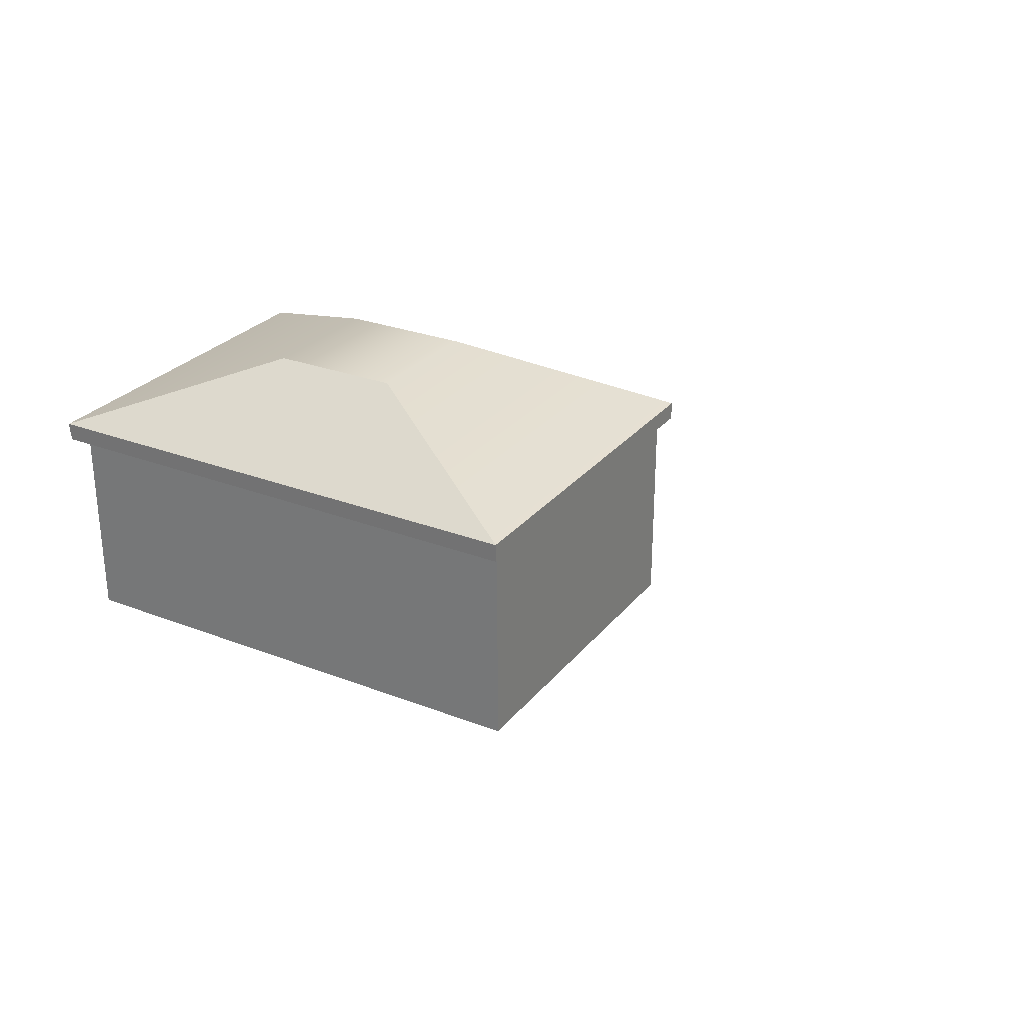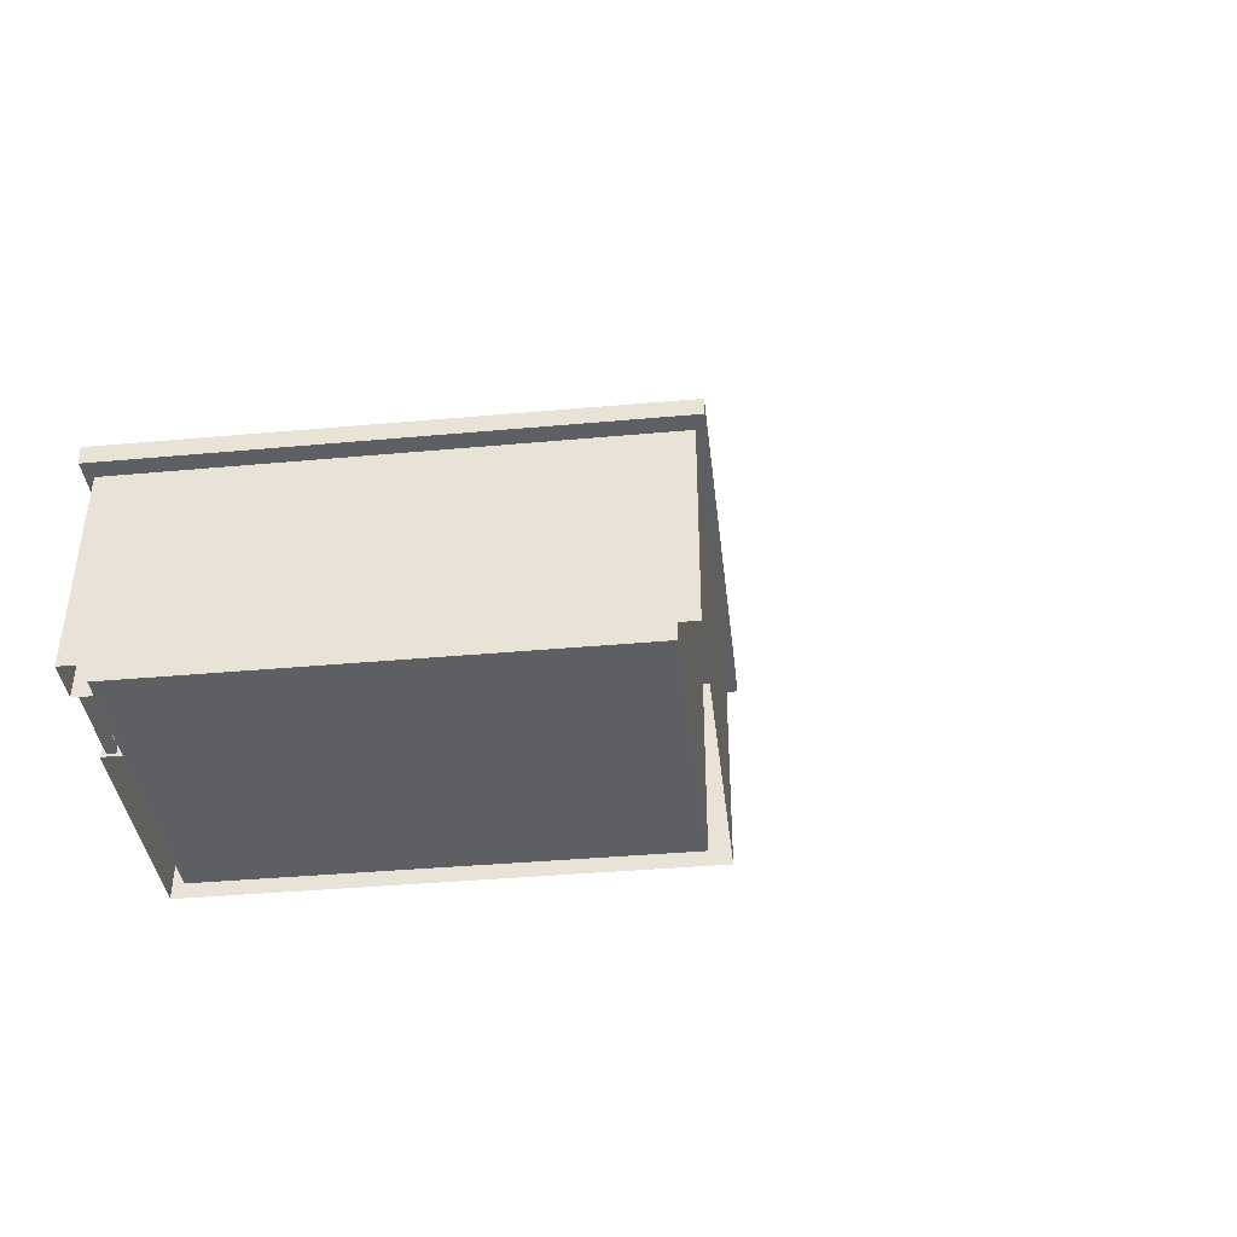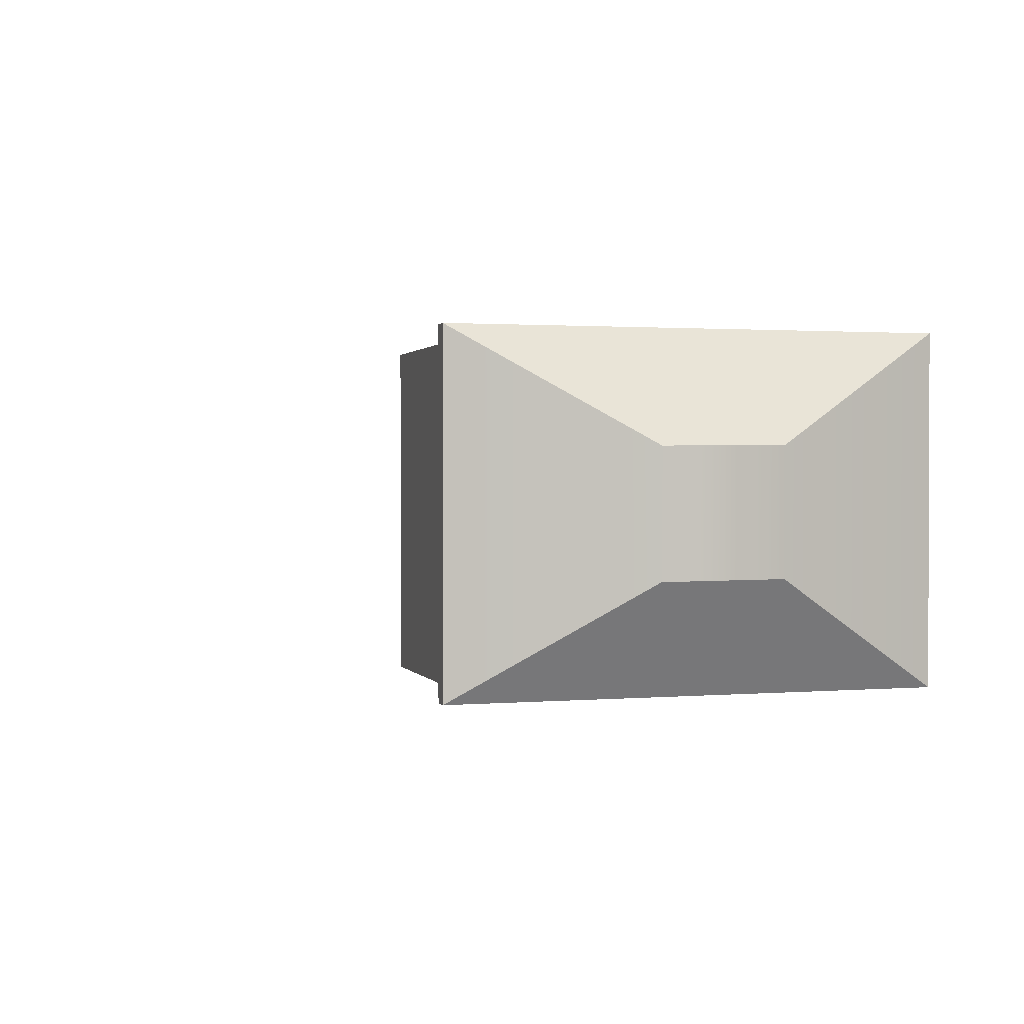
<metadata>
{"format":"obj","ext":"obj","renderer":"f3d","projection":"perspective","resolution":1024,"background":"white","views":[{"elev":27.7,"azim":30.5,"up":"+Y"},{"elev":-39.7,"azim":6.4,"up":"+Y"},{"elev":1.1,"azim":163.7,"up":"+Z"}]}
</metadata>
<code>
v  106.1 -0 -4.577
v  107.1 -0 -9.551
v  106.1 -0 -9.551
v  107.1 -0 -4.577
v  107.1 0 -14.52
v  106.1 0 -14.52
v  107.1 0 -19.5
v  106.1 0 -19.5
v  107.1 0 -24.47
v  106.1 0 -24.47
g nurbsPlane1
f 1 2 3
f 1 4 2
f 3 5 6
f 3 2 5
f 6 7 8
f 6 5 7
f 8 9 10
f 8 7 9
v  108.6 94.68 -68.19
v  118.1 94.68 -68.19
v  118.1 94.68 -79.18
v  108.6 94.68 -79.18
v  -118.1 94.68 -68.19
v  -109.1 94.68 -68.19
v  -109.1 94.68 -79.18
v  -118.1 94.68 -79.18
v  -118.1 94.68 78.3
v  -109.1 94.68 78.3
v  -109.1 94.68 68.19
v  -118.1 94.68 68.19
v  108.6 94.68 78.3
v  108.6 94.68 68.19
v  118.1 94.68 78.3
v  118.1 94.68 68.19
v  -109.1 94.68 59.92
v  -118.1 94.68 59.92
v  -109.1 -0 68.19
v  108.6 -0 68.19
v  108.6 -0 59.92
v  -109.1 -0 59.92
v  118.1 94.68 59.92
v  108.6 94.68 59.92
v  118.1 78.61 -68.19
v  118.1 78.61 -79.18
v  108.6 78.61 -79.18
v  -109.1 78.61 -79.18
v  -118.1 78.61 -79.18
v  -118.1 78.61 -68.19
v  -109.1 78.61 -68.19
v  108.6 78.61 -68.19
v  -118.1 78.61 78.3
v  -109.1 78.61 78.3
v  -118.1 78.61 68.19
v  108.6 78.61 78.3
v  108.6 78.61 68.19
v  -109.1 78.61 68.19
v  118.1 78.61 78.3
v  118.1 78.61 68.19
v  -109.1 78.61 59.92
v  -118.1 78.61 59.92
v  118.1 78.61 59.92
v  108.6 78.61 59.92
v  118.1 78.61 22.05
v  118.1 94.68 22.05
v  108.6 94.68 22.05
v  108.6 78.61 22.05
v  108.6 -0 22.05
v  -109.1 -0 22.05
v  -118.1 78.99 59.92
v  -109.1 78.99 59.92
v  -109.1 78.99 22.05
v  -118.1 78.99 22.05
v  118.1 78.61 7.646
v  118.1 94.68 7.646
v  108.6 94.68 7.646
v  108.6 78.61 7.646
v  108.6 -0 7.646
v  -109.1 -0 7.646
v  -109.1 94.68 22.05
v  -109.1 78.61 22.05
v  -109.1 78.61 7.646
v  -109.1 94.68 7.646
v  -118.1 94.68 22.05
v  -118.1 94.68 7.646
v  -118.1 78.61 7.646
v  -118.1 78.61 22.05
v  -116.6 94.68 22.05
v  -116.6 94.68 59.92
v  -115.1 94.68 22.05
v  -115.1 94.68 59.92
v  -113.6 94.68 22.05
v  -113.6 94.68 59.92
v  -112.1 94.68 22.05
v  -112.1 94.68 59.92
v  -110.6 94.68 22.05
v  -110.6 94.68 59.92
v  -110.6 78.61 22.05
v  -112.1 78.61 22.05
v  -113.6 78.61 22.05
v  -115.1 78.61 22.05
v  -116.6 78.61 22.05
v  -110.6 78.61 59.92
v  -112.1 78.61 59.92
v  -113.6 78.61 59.92
v  -115.1 78.61 59.92
v  -116.6 78.61 59.92
v  118.1 78.61 -60.6
v  118.1 94.68 -60.6
v  108.6 94.68 -60.6
v  108.6 78.61 -60.6
v  -109.1 0 -60.6
v  108.6 0 -60.6
v  108.6 0 -68.19
v  -109.1 0 -68.19
v  -109.1 94.68 -60.6
v  -109.1 78.61 -60.6
v  -118.1 94.68 -60.6
v  -118.1 78.61 -60.6
v  -118.1 37.29 7.646
v  -118.1 37.29 22.05
v  -116.6 37.29 22.05
v  -115.1 37.29 22.05
v  -113.6 37.29 22.05
v  -112.1 37.29 22.05
v  -110.6 37.29 22.05
v  -109.1 37.29 22.05
v  -109.1 37.29 7.646
v  -109.1 37.29 -60.6
v  -109.1 37.29 -68.19
v  108.6 37.29 -68.19
v  108.6 37.29 -60.6
v  108.6 37.29 7.646
v  108.6 37.29 22.05
v  108.6 37.29 59.92
v  108.6 37.29 68.19
v  -109.1 37.29 68.19
v  -109.1 37.29 59.92
v  -110.6 37.29 59.92
v  -112.1 37.29 59.92
v  -113.6 37.29 59.92
v  -115.1 37.29 59.92
v  -116.6 37.29 59.92
v  -118.1 37.29 59.92
v  -118.1 37.29 68.19
v  -118.1 37.29 78.3
v  -109.1 37.29 78.3
v  108.6 37.29 78.3
v  118.1 37.29 78.3
v  118.1 37.29 68.19
v  118.1 37.29 59.92
v  118.1 37.29 22.05
v  118.1 37.29 7.646
v  118.1 37.29 -60.6
v  118.1 37.29 -68.19
v  118.1 37.29 -79.18
v  108.6 37.29 -79.18
v  -109.1 37.29 -79.18
v  -118.1 37.29 -79.18
v  -118.1 37.29 -68.19
v  -118.1 37.29 -60.6
v  -118.1 0 -60.6
v  -118.1 -0 7.646
v  -118.1 -0 22.05
v  -116.6 -0 22.05
v  -115.1 -0 22.05
v  -113.6 -0 22.05
v  -112.1 -0 22.05
v  -110.6 -0 22.05
v  -110.6 -0 59.92
v  -112.1 -0 59.92
v  -113.6 -0 59.92
v  -115.1 -0 59.92
v  -116.6 -0 59.92
v  -118.1 -0 59.92
v  -118.1 -0 68.19
v  -118.1 -0 78.3
v  -109.1 -0 78.3
v  108.6 -0 78.3
v  118.1 -0 78.3
v  118.1 -0 68.19
v  118.1 -0 59.92
v  118.1 -0 22.05
v  118.1 -0 7.646
v  118.1 0 -60.6
v  118.1 0 -68.19
v  118.1 0 -79.18
v  108.6 0 -79.18
v  -109.1 0 -79.18
v  -118.1 0 -79.18
v  -118.1 0 -68.19
v  -116.6 37.29 7.646
v  -116.6 37.29 -60.6
v  -115.1 37.29 7.646
v  -115.1 37.29 -60.6
v  -113.6 37.29 7.646
v  -113.6 37.29 -60.6
v  -112.1 37.29 7.646
v  -112.1 37.29 -60.6
v  -110.6 37.29 7.646
v  -110.6 37.29 -60.6
v  -116.6 78.61 -60.6
v  -115.1 78.61 -60.6
v  -113.6 78.61 -60.6
v  -112.1 78.61 -60.6
v  -110.6 78.61 -60.6
v  -116.6 78.61 7.646
v  -115.1 78.61 7.646
v  -113.6 78.61 7.646
v  -112.1 78.61 7.646
v  -110.6 78.61 7.646
v  -112.1 35.98 7.646
v  -113.6 35.98 7.646
v  -113.6 35.98 -60.6
v  -112.1 35.98 -60.6
v  -115.1 35.98 7.646
v  -115.1 35.98 -60.6
v  108.6 94.68 78.3
v  -109.1 94.68 78.3
v  -118.1 79.11 59.92
v  -118.1 79.11 22.05
v  -116.6 79.11 22.05
v  -116.6 79.11 59.92
g house
f 11 12 13 14
f 15 16 17 18
f 16 11 14 17
f 19 20 21 22
f 20 23 24 21
f 23 25 26 24
f 22 21 27 28
f 29 30 31 32
f 24 26 33 34
f 35 36 13 12
f 36 37 14 13
f 38 39 18 17
f 39 40 15 18
f 41 42 11 16
f 37 38 17 14
f 43 44 20 19
f 45 43 19 22
f 44 46 23 20
f 47 48 21 24
f 46 49 25 23
f 49 50 26 25
f 48 51 27 21
f 52 45 22 28
f 50 53 33 26
f 54 47 24 34
f 53 55 56 33
f 34 33 56 57
f 58 54 34 57
f 32 31 59 60
f 61 62 63 64
f 55 65 66 56
f 57 56 66 67
f 68 58 57 67
f 60 59 69 70
f 71 72 73 74
f 75 71 74 76
f 77 78 75 76
f 28 27 62 61
f 27 71 63 62
f 71 75 64 63
f 28 75 79 80
f 80 79 81 82
f 82 81 83 84
f 84 83 85 86
f 86 85 87 88
f 88 87 71 27
f 72 71 87 89
f 89 87 85 90
f 90 85 83 91
f 91 83 81 92
f 92 81 79 93
f 93 79 75 78
f 27 51 94 88
f 88 94 95 86
f 86 95 96 84
f 84 96 97 82
f 82 97 98 80
f 80 98 52 28
f 99 35 12 100
f 101 100 12 11
f 42 102 101 11
f 103 104 105 106
f 107 108 41 16
f 109 107 16 15
f 40 110 109 15
f 65 99 100 66
f 67 66 100 101
f 102 68 67 101
f 70 69 104 103
f 74 73 108 107
f 76 74 107 109
f 110 77 76 109
f 111 112 78 77
f 113 93 78 112
f 114 92 93 113
f 115 91 92 114
f 116 90 91 115
f 117 89 90 116
f 118 72 89 117
f 73 72 118 119
f 41 108 120 121
f 121 122 42 41
f 122 123 102 42
f 123 124 68 102
f 124 125 58 68
f 125 126 54 58
f 126 127 47 54
f 127 128 48 47
f 128 129 51 48
f 94 51 129 130
f 95 94 130 131
f 96 95 131 132
f 97 96 132 133
f 98 97 133 134
f 52 98 134 135
f 135 136 45 52
f 136 137 43 45
f 137 138 44 43
f 138 139 46 44
f 139 140 49 46
f 140 141 50 49
f 141 142 53 50
f 142 143 55 53
f 143 144 65 55
f 144 145 99 65
f 145 146 35 99
f 146 147 36 35
f 147 148 37 36
f 148 149 38 37
f 149 150 39 38
f 150 151 40 39
f 151 152 110 40
f 153 154 111 152
f 154 155 112 111
f 156 113 112 155
f 157 114 113 156
f 158 115 114 157
f 159 116 115 158
f 160 117 116 159
f 60 118 117 160
f 119 118 60 70
f 120 119 70 103
f 121 120 103 106
f 106 105 122 121
f 105 104 123 122
f 104 69 124 123
f 69 59 125 124
f 59 31 126 125
f 31 30 127 126
f 30 29 128 127
f 29 32 129 128
f 130 129 32 161
f 131 130 161 162
f 132 131 162 163
f 133 132 163 164
f 134 133 164 165
f 135 134 165 166
f 166 167 136 135
f 167 168 137 136
f 168 169 138 137
f 169 170 139 138
f 170 171 140 139
f 171 172 141 140
f 172 173 142 141
f 173 174 143 142
f 174 175 144 143
f 175 176 145 144
f 176 177 146 145
f 177 178 147 146
f 178 179 148 147
f 179 180 149 148
f 180 181 150 149
f 181 182 151 150
f 182 153 152 151
f 152 111 183 184
f 184 183 185 186
f 186 185 187 188
f 188 187 189 190
f 190 189 191 192
f 192 191 119 120
f 110 152 184 193
f 193 184 186 194
f 194 186 188 195
f 195 188 190 196
f 196 190 192 197
f 197 192 120 108
f 111 77 198 183
f 183 198 199 185
f 185 199 200 187
f 187 200 201 189
f 189 201 202 191
f 191 202 73 119
f 108 73 202 197
f 197 202 201 196
f 196 201 200 195
f 195 200 199 194
f 194 199 198 193
f 193 198 77 110
f 200 201 203 204
f 196 195 205 206
f 199 200 204 207
f 195 194 208 205
f 20 23 209 210
f 21 24 24 21
f 21 24 24 21
f 61 62 62 61
f 62 63 63 62
f 63 64 64 63
f 64 61 61 64
f 75 28 211 212
f 79 75 212 213
f 28 80 214 211
f 79 80 214 213
v  -30.08 137.9 31.35
v  29.7 137.8 30.86
v  29.67 137.3 -30.4
v  -30.1 137.4 -29.91
v  -122 94.88 86.29
v  122.2 94.88 86.29
v  122.2 103.1 86.29
v  -122.4 103.3 86.76
v  122.2 94.88 -86.54
v  122.2 103.1 -86.54
v  -122 94.88 -86.54
v  -122.4 103.3 -86.07
g roof
f 215 216 217 218
f 219 220 221 222
f 220 223 224 221
f 223 225 226 224
f 225 219 222 226
f 222 221 216 215
f 221 224 217 216
f 224 226 218 217
f 226 222 215 218
f 220 219 225 223
v  -115 74.15 59.49
v  -111.1 74.15 59.49
v  -111.1 78.38 59.49
v  -115 78.38 59.49
v  -111.1 78.38 55.87
v  -115 78.38 55.87
v  -115 78.38 23.63
v  -111.1 78.38 23.63
v  -111.1 74.15 23.63
v  -115 74.15 23.63
v  -115 0 55.87
v  -111.1 0 55.87
v  -111.1 0 59.49
v  -115 0 59.49
v  -111.1 74.15 55.87
v  -115 74.15 55.87
v  -115 74.15 27.25
v  -115 78.38 27.25
v  -115 0 23.63
v  -111.1 0 23.63
v  -111.1 0 27.25
v  -115 0 27.25
v  -111.1 78.38 27.25
v  -111.1 74.15 27.25
v  -115 3.329 59.49
v  -115 3.329 55.87
v  -111.1 3.329 59.49
v  -111.1 3.329 55.87
v  -111.1 3.329 27.25
v  -111.1 3.329 23.63
v  -115 3.329 23.63
v  -115 3.329 27.25
g door1
f 227 228 229 230
f 230 229 231 232
f 233 234 235 236
f 237 238 239 240
f 228 241 231 229
f 242 227 230 232
f 236 243 244 233
f 245 246 247 248
f 249 250 235 234
f 244 249 234 233
f 243 242 232 244
f 248 247 238 237
f 231 241 250 249
f 232 231 249 244
f 237 240 251 252
f 240 239 253 251
f 239 238 254 253
f 255 254 238 247
f 256 255 247 246
f 257 256 246 245
f 245 248 258 257
f 248 237 252 258
f 252 251 227 242
f 251 253 228 227
f 253 254 241 228
f 235 250 255 256
f 236 235 256 257
f 257 258 243 236
f 255 250 243 258
f 254 255 258 252
f 250 241 242 243
f 241 254 252 242
v  -114 22.66 9.586
v  -111.5 22.66 9.586
v  -111.5 81.71 9.586
v  -114 81.71 9.586
v  -111.5 81.71 -61.5
v  -114 81.71 -61.5
v  -111.5 22.66 -61.5
v  -114 22.66 -61.5
g window2
f 259 260 261 262
f 262 261 263 264
f 264 263 265 266
f 266 265 260 259
f 260 265 263 261
f 266 259 262 264
v  -113.5 2.072 56.7
v  -112.6 2.072 56.7
v  -112.6 75.15 56.7
v  -113.5 75.15 56.7
v  -112.6 75.15 26.28
v  -113.5 75.15 26.28
v  -112.6 2.072 26.28
v  -113.5 2.072 26.28
g pCube1
f 267 268 269 270
f 270 269 271 272
f 272 271 273 274
f 274 273 268 267
f 268 273 271 269
f 274 267 270 272
v  -114.7 6.144 29.43
v  -114.9 6.144 29.21
v  -114.9 69.74 29.21
v  -114.7 69.74 29.43
v  -115 6.144 29.04
v  -115 69.74 29.04
v  -115.2 6.144 28.92
v  -115.2 69.74 28.92
v  -115.5 6.144 28.89
v  -115.5 69.74 28.89
v  -115.7 6.144 28.92
v  -115.7 69.74 28.92
v  -116 6.144 29.04
v  -116 69.74 29.04
v  -116.1 6.144 29.21
v  -116.1 69.74 29.21
v  -116.2 6.144 29.43
v  -116.2 69.74 29.43
v  -116.3 6.144 29.67
v  -116.3 69.74 29.67
v  -116.2 6.144 29.92
v  -116.2 69.74 29.92
v  -116.1 6.144 30.14
v  -116.1 69.74 30.14
v  -116 6.144 30.31
v  -116 69.74 30.31
v  -115.7 6.144 30.42
v  -115.7 69.74 30.42
v  -115.5 6.144 30.46
v  -115.5 69.74 30.46
v  -115.2 6.144 30.42
v  -115.2 69.74 30.42
v  -115 6.144 30.31
v  -115 69.74 30.31
v  -114.9 6.144 30.14
v  -114.9 69.74 30.14
v  -114.7 6.144 29.92
v  -114.7 69.74 29.92
v  -114.7 6.144 29.67
v  -114.7 69.74 29.67
v  -115.5 6.144 29.67
v  -115.5 69.74 29.67
g pCylinder1
f 275 276 277 278
f 276 279 280 277
f 279 281 282 280
f 281 283 284 282
f 283 285 286 284
f 285 287 288 286
f 287 289 290 288
f 289 291 292 290
f 291 293 294 292
f 293 295 296 294
f 295 297 298 296
f 297 299 300 298
f 299 301 302 300
f 301 303 304 302
f 303 305 306 304
f 305 307 308 306
f 307 309 310 308
f 309 311 312 310
f 311 313 314 312
f 313 275 278 314
f 276 275 315
f 279 276 315
f 281 279 315
f 283 281 315
f 285 283 315
f 287 285 315
f 289 287 315
f 291 289 315
f 293 291 315
f 295 293 315
f 297 295 315
f 299 297 315
f 301 299 315
f 303 301 315
f 305 303 315
f 307 305 315
f 309 307 315
f 311 309 315
f 313 311 315
f 275 313 315
f 278 277 316
f 277 280 316
f 280 282 316
f 282 284 316
f 284 286 316
f 286 288 316
f 288 290 316
f 290 292 316
f 292 294 316
f 294 296 316
f 296 298 316
f 298 300 316
f 300 302 316
f 302 304 316
f 304 306 316
f 306 308 316
f 308 310 316
f 310 312 316
f 312 314 316
f 314 278 316
v  -115.1 63 29.52
v  -115.1 63.05 29.41
v  -113.1 63.05 29.41
v  -113.1 63 29.52
v  -115.1 63.14 29.32
v  -113.1 63.14 29.32
v  -115.1 63.25 29.27
v  -113.1 63.25 29.27
v  -115.1 63.37 29.25
v  -113.1 63.37 29.25
v  -115.1 63.49 29.27
v  -113.1 63.49 29.27
v  -115.1 63.6 29.32
v  -113.1 63.6 29.32
v  -115.1 63.69 29.41
v  -113.1 63.69 29.41
v  -115.1 63.74 29.52
v  -113.1 63.74 29.52
v  -115.1 63.76 29.64
v  -113.1 63.76 29.64
v  -115.1 63.74 29.76
v  -113.1 63.74 29.76
v  -115.1 63.69 29.87
v  -113.1 63.69 29.87
v  -115.1 63.6 29.96
v  -113.1 63.6 29.96
v  -115.1 63.49 30.01
v  -113.1 63.49 30.01
v  -115.1 63.37 30.03
v  -113.1 63.37 30.03
v  -115.1 63.25 30.01
v  -113.1 63.25 30.01
v  -115.1 63.14 29.96
v  -113.1 63.14 29.96
v  -115.1 63.05 29.87
v  -113.1 63.05 29.87
v  -115.1 63 29.76
v  -113.1 63 29.76
v  -115.1 62.98 29.64
v  -113.1 62.98 29.64
v  -115.1 63.37 29.64
v  -113.1 63.37 29.64
g pCylinder2
f 317 318 319 320
f 318 321 322 319
f 321 323 324 322
f 323 325 326 324
f 325 327 328 326
f 327 329 330 328
f 329 331 332 330
f 331 333 334 332
f 333 335 336 334
f 335 337 338 336
f 337 339 340 338
f 339 341 342 340
f 341 343 344 342
f 343 345 346 344
f 345 347 348 346
f 347 349 350 348
f 349 351 352 350
f 351 353 354 352
f 353 355 356 354
f 355 317 320 356
f 318 317 357
f 321 318 357
f 323 321 357
f 325 323 357
f 327 325 357
f 329 327 357
f 331 329 357
f 333 331 357
f 335 333 357
f 337 335 357
f 339 337 357
f 341 339 357
f 343 341 357
f 345 343 357
f 347 345 357
f 349 347 357
f 351 349 357
f 353 351 357
f 355 353 357
f 317 355 357
f 320 319 358
f 319 322 358
f 322 324 358
f 324 326 358
f 326 328 358
f 328 330 358
f 330 332 358
f 332 334 358
f 334 336 358
f 336 338 358
f 338 340 358
f 340 342 358
f 342 344 358
f 344 346 358
f 346 348 358
f 348 350 358
f 350 352 358
f 352 354 358
f 354 356 358
f 356 320 358
v  -115.1 11.1 29.51
v  -115.1 11.16 29.4
v  -113.1 11.16 29.4
v  -113.1 11.1 29.51
v  -115.1 11.24 29.31
v  -113.1 11.24 29.31
v  -115.1 11.35 29.26
v  -113.1 11.35 29.26
v  -115.1 11.48 29.24
v  -113.1 11.48 29.24
v  -115.1 11.6 29.26
v  -113.1 11.6 29.26
v  -115.1 11.71 29.31
v  -113.1 11.71 29.31
v  -115.1 11.79 29.4
v  -113.1 11.79 29.4
v  -115.1 11.85 29.51
v  -113.1 11.85 29.51
v  -115.1 11.87 29.63
v  -113.1 11.87 29.63
v  -115.1 11.85 29.75
v  -113.1 11.85 29.75
v  -115.1 11.79 29.86
v  -113.1 11.79 29.86
v  -115.1 11.71 29.95
v  -113.1 11.71 29.95
v  -115.1 11.6 30.01
v  -113.1 11.6 30.01
v  -115.1 11.48 30.02
v  -113.1 11.48 30.02
v  -115.1 11.35 30.01
v  -113.1 11.35 30.01
v  -115.1 11.24 29.95
v  -113.1 11.24 29.95
v  -115.1 11.16 29.86
v  -113.1 11.16 29.86
v  -115.1 11.1 29.75
v  -113.1 11.1 29.75
v  -115.1 11.08 29.63
v  -113.1 11.08 29.63
v  -115.1 11.48 29.63
v  -113.1 11.48 29.63
g pCylinder3
f 359 360 361 362
f 360 363 364 361
f 363 365 366 364
f 365 367 368 366
f 367 369 370 368
f 369 371 372 370
f 371 373 374 372
f 373 375 376 374
f 375 377 378 376
f 377 379 380 378
f 379 381 382 380
f 381 383 384 382
f 383 385 386 384
f 385 387 388 386
f 387 389 390 388
f 389 391 392 390
f 391 393 394 392
f 393 395 396 394
f 395 397 398 396
f 397 359 362 398
f 360 359 399
f 363 360 399
f 365 363 399
f 367 365 399
f 369 367 399
f 371 369 399
f 373 371 399
f 375 373 399
f 377 375 399
f 379 377 399
f 381 379 399
f 383 381 399
f 385 383 399
f 387 385 399
f 389 387 399
f 391 389 399
f 393 391 399
f 395 393 399
f 397 395 399
f 359 397 399
f 362 361 400
f 361 364 400
f 364 366 400
f 366 368 400
f 368 370 400
f 370 372 400
f 372 374 400
f 374 376 400
f 376 378 400
f 378 380 400
f 380 382 400
f 382 384 400
f 384 386 400
f 386 388 400
f 388 390 400
f 390 392 400
f 392 394 400
f 394 396 400
f 396 398 400
f 398 362 400
v  281.4 -0 -79.34
v  281.7 -0 -79.34
v  281.7 0 -79.73
v  281.4 0 -79.73
g pPlane1
f 401 402 403 404

</code>
